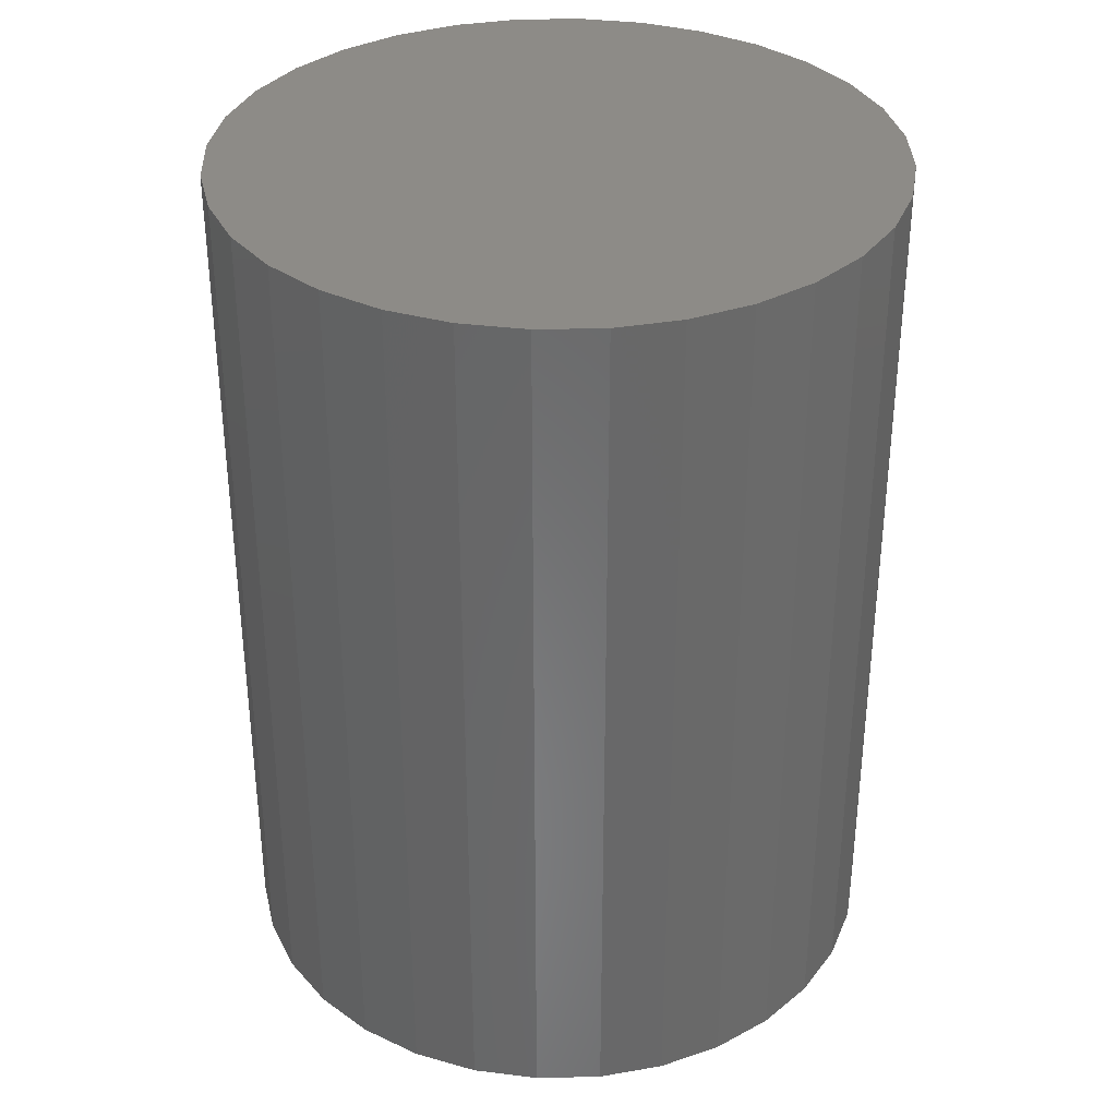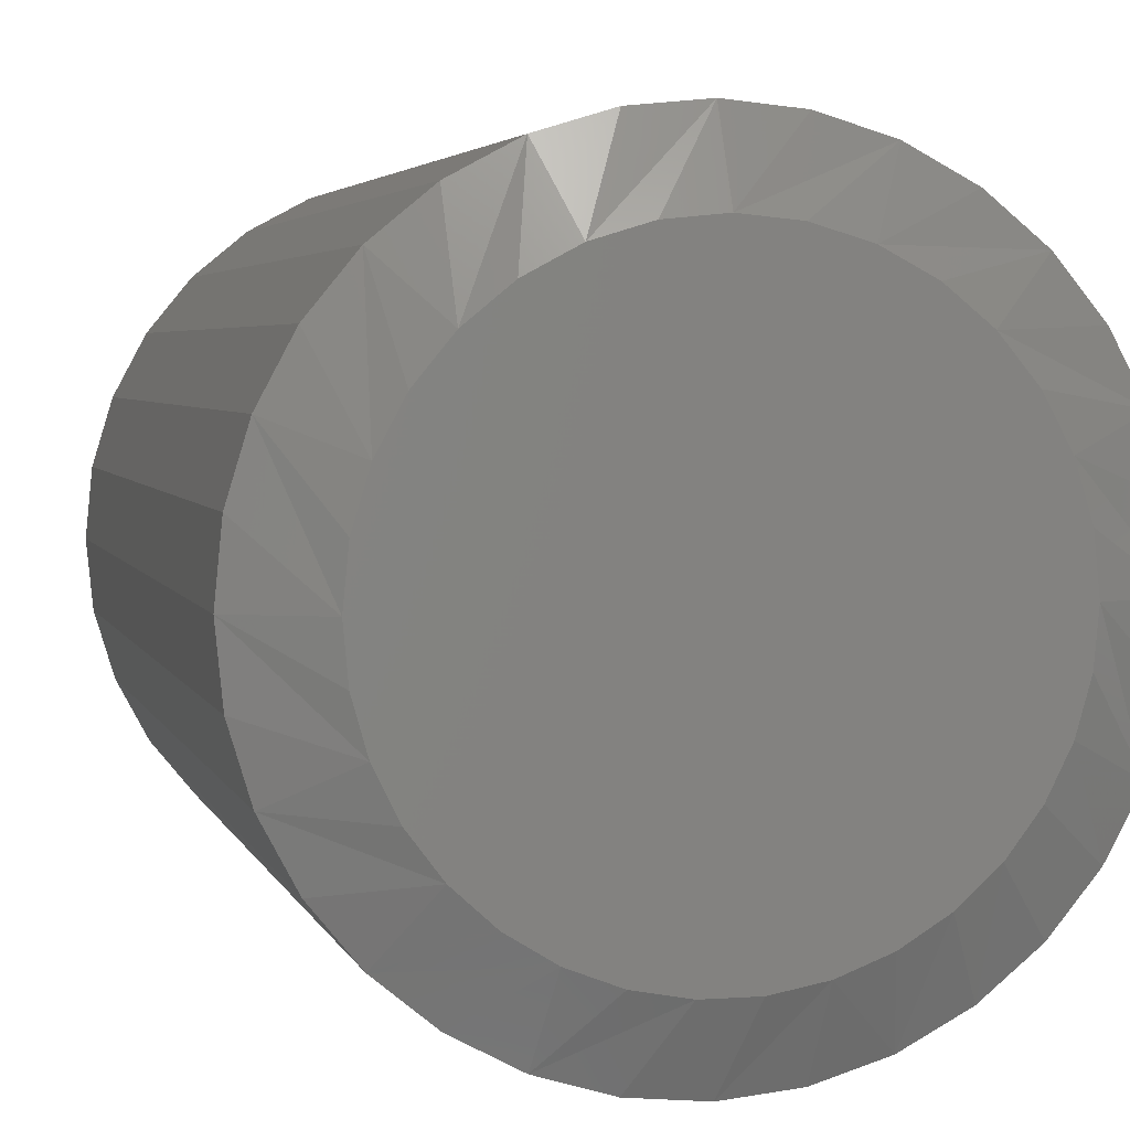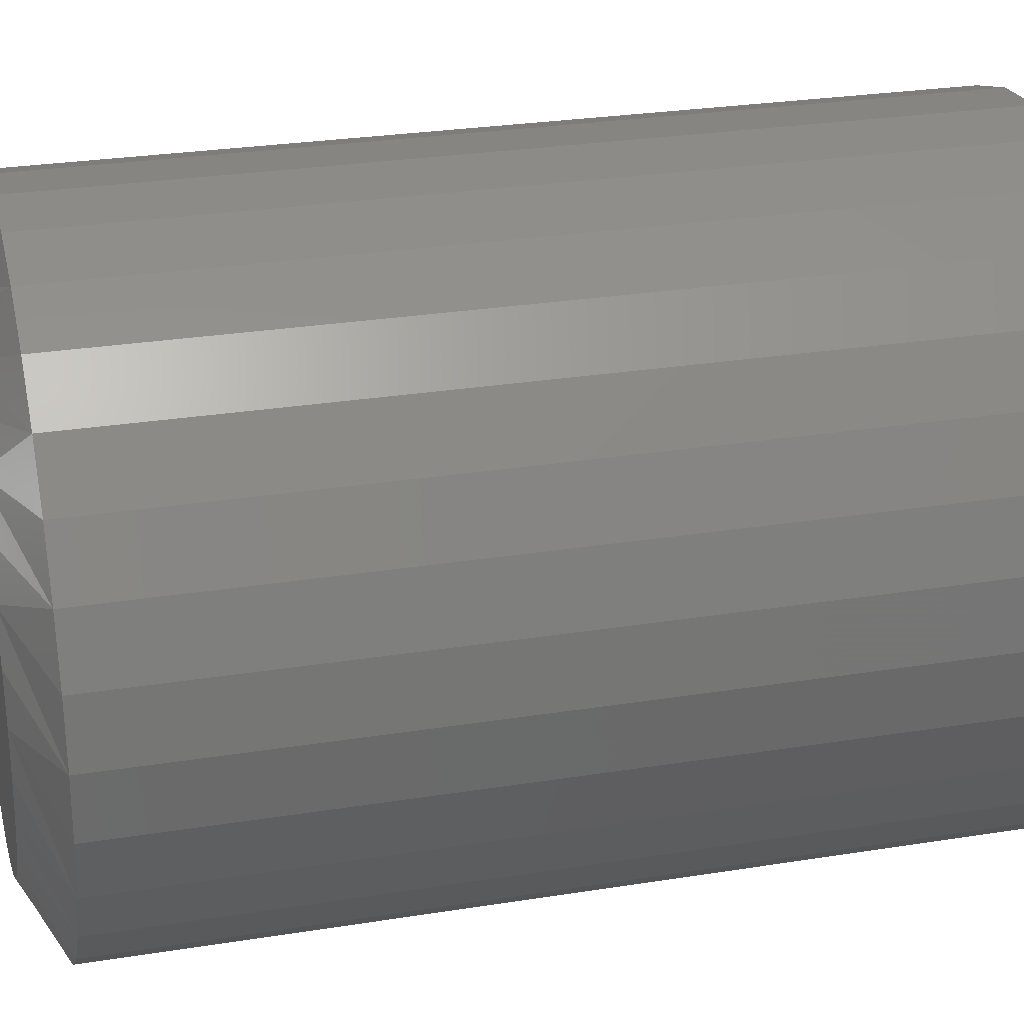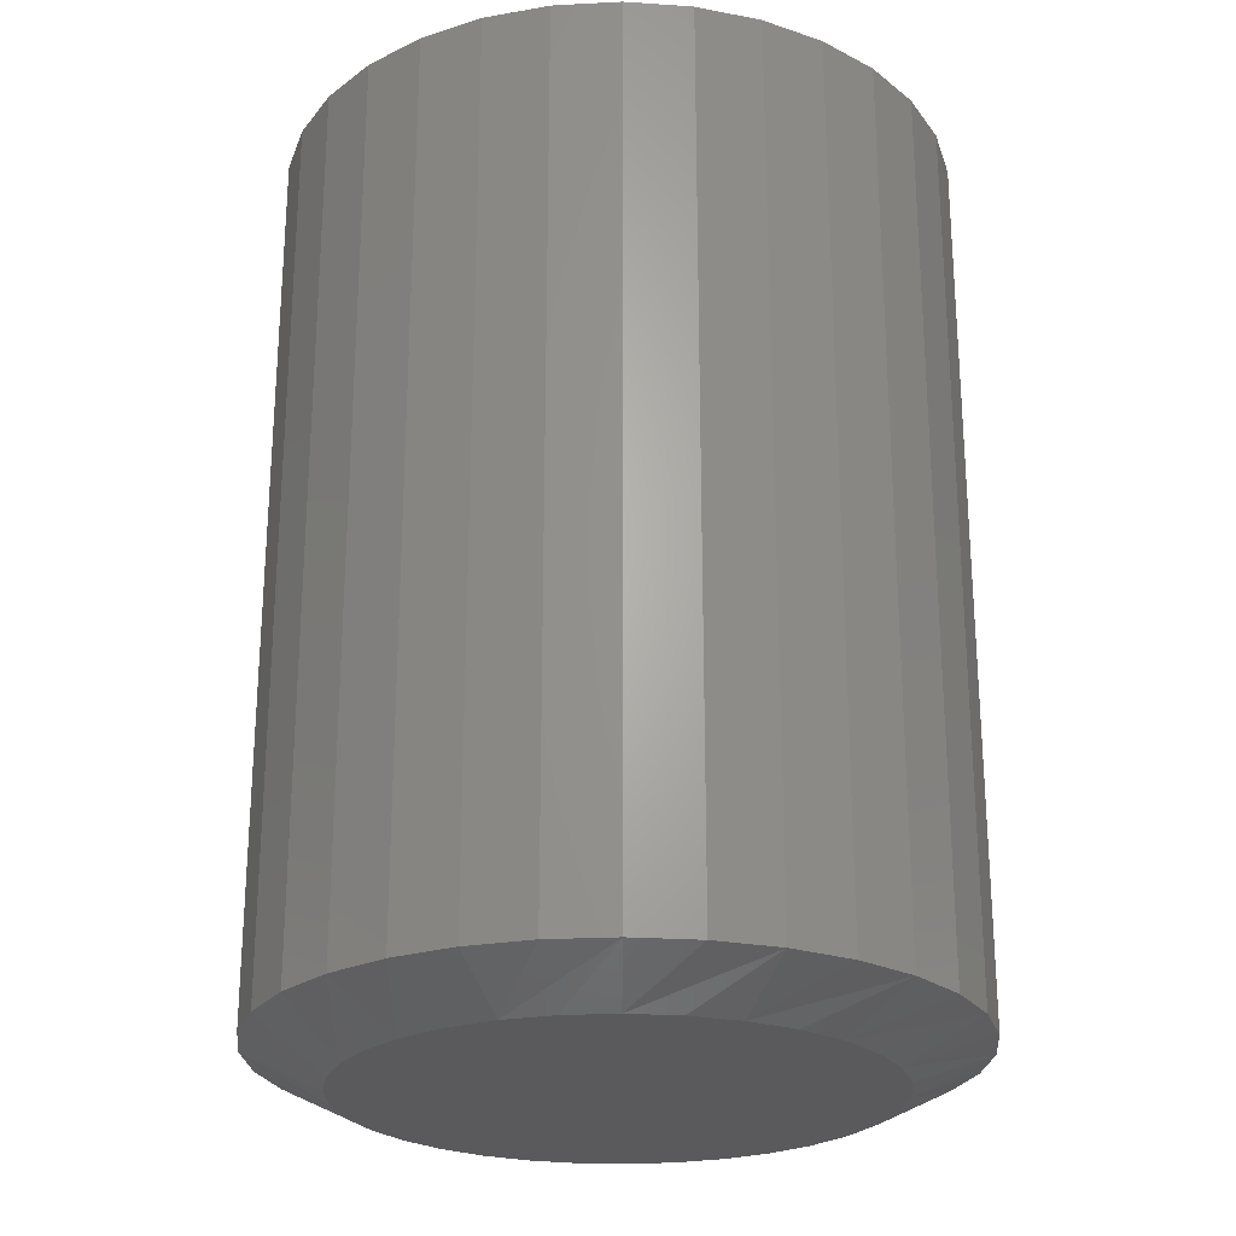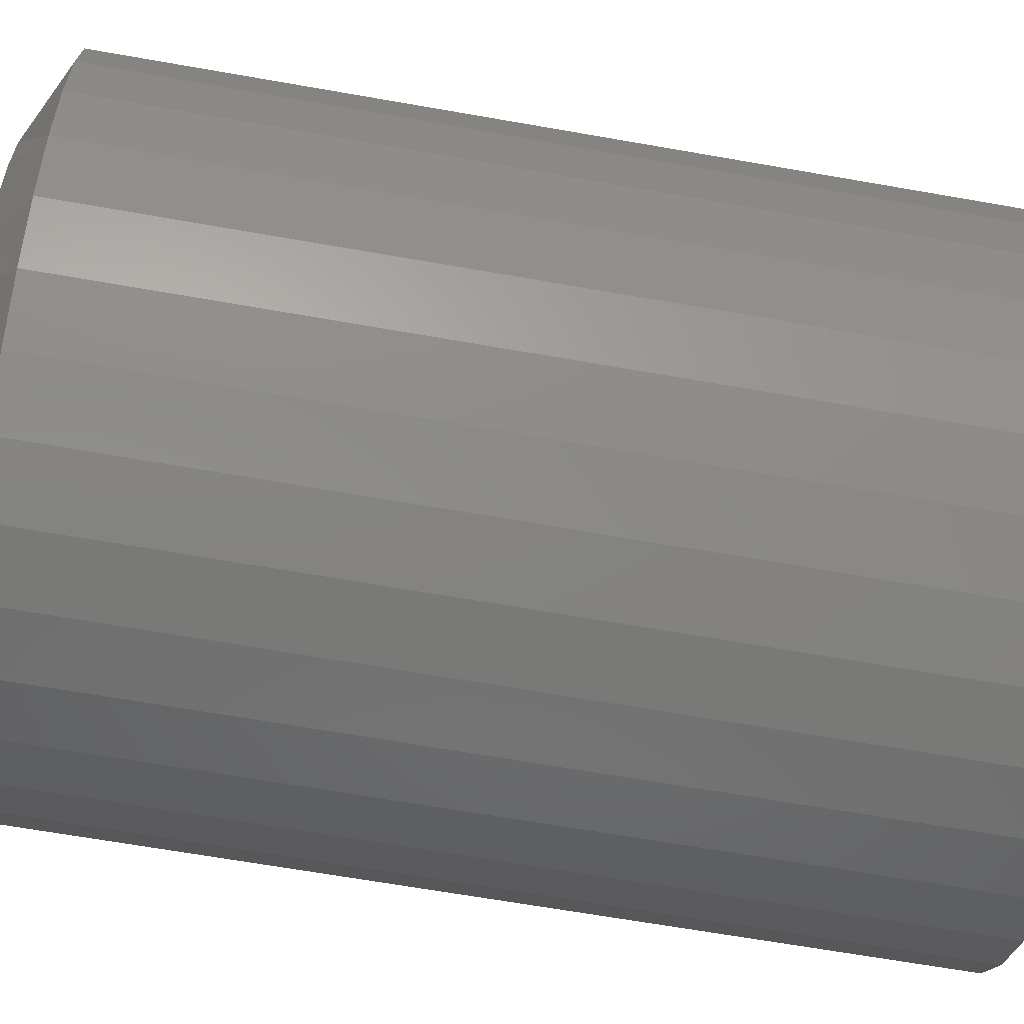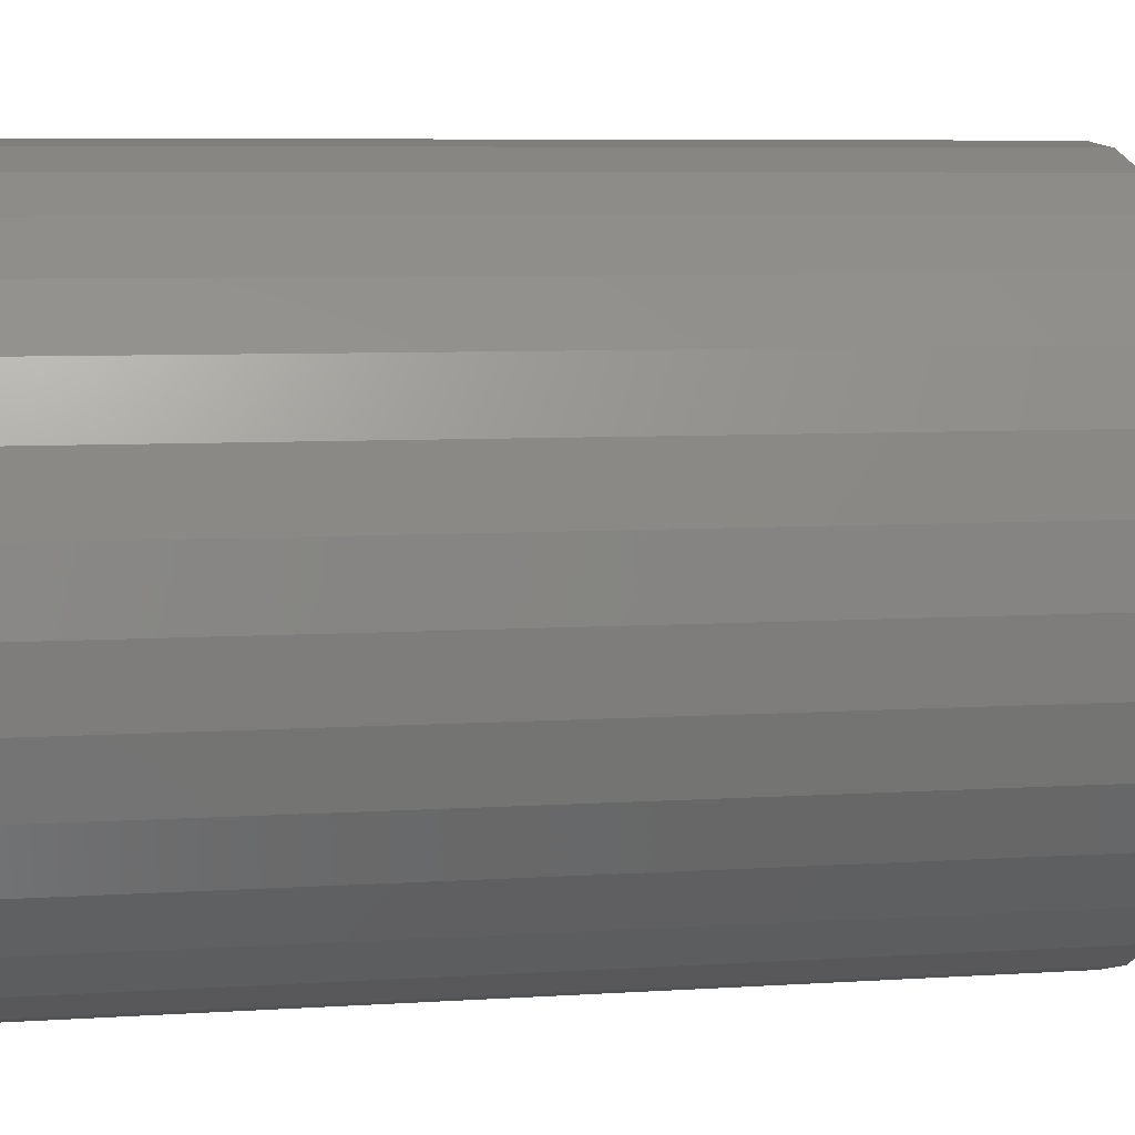
<metadata>
{"format":"stl","ext":"stl","renderer":"f3d","projection":"perspective","resolution":1024,"background":"white","views":[{"elev":34.6,"azim":105.1,"up":"+Z"},{"elev":3.7,"azim":166.3,"up":"+Y"},{"elev":27.4,"azim":-103.9,"up":"+Y"},{"elev":-24.5,"azim":134.3,"up":"+Z"},{"elev":-66.2,"azim":-100.0,"up":"+Y"},{"elev":6.9,"azim":79.2,"up":"+Y"}]}
</metadata>
<code>
# stl→obj: 97 verts, 190 faces
v -0.001069 0.2099 0
v 0.03987 0.2058 0
v -0.04201 0.2058 0
v -0.08138 0.1939 0
v 0.07924 0.1939 0
v 0.01829 -0.209 0
v -0.02043 -0.209 0
v 0.05636 -0.2019 0
v -0.0585 -0.2019 0
v -0.09462 -0.1879 0
v 0.09248 -0.1879 0
v -0.1275 -0.1675 0
v 0.1254 -0.1675 0
v -0.1562 -0.1414 0
v 0.154 -0.1414 0
v -0.1795 -0.1105 0
v 0.1774 -0.1105 0
v -0.1968 -0.07581 0
v 0.1946 -0.07581 0
v -0.2074 -0.03856 0
v 0.2052 -0.03856 0
v -0.2109 1.035e-06 0
v 0.2088 4.036e-17 0
v -0.2069 0.04094 0
v 0.2048 0.04094 0
v -0.195 0.08031 0
v 0.1928 0.08031 0
v -0.1756 0.1166 0
v 0.1734 0.1166 0
v -0.1495 0.1484 0
v 0.1473 0.1484 0
v -0.1177 0.1745 0
v 0.1155 0.1745 0
v 0.2713 -6.671e-17 0.03125
v 0.2713 0 0.75
v 0.2661 -0.05314 0.03125
v 0.2661 -0.05314 0.75
v 0.2506 -0.1042 0.03125
v 0.2506 -0.1042 0.75
v 0.2254 -0.1513 0.03125
v 0.2254 -0.1513 0.75
v 0.1915 -0.1926 0.03125
v 0.1915 -0.1926 0.75
v 0.1503 -0.2265 0.03125
v 0.1503 -0.2265 0.75
v 0.1032 -0.2516 0.03125
v 0.1032 -0.2516 0.75
v 0.05207 -0.2671 0.03125
v 0.05207 -0.2671 0.75
v -0.001069 -0.2724 0.03125
v -0.001069 -0.2724 0.75
v -0.05421 -0.2671 0.03125
v -0.05421 -0.2671 0.75
v -0.1053 -0.2516 0.03125
v -0.1053 -0.2516 0.75
v -0.1524 -0.2265 0.03125
v -0.1524 -0.2265 0.75
v -0.1937 -0.1926 0.03125
v -0.1937 -0.1926 0.75
v -0.2275 -0.1513 0.03125
v -0.2275 -0.1513 0.75
v -0.2527 -0.1042 0.03125
v -0.2527 -0.1042 0.75
v -0.2682 -0.05314 0.03125
v -0.2682 -0.05314 0.75
v -0.2734 3.335e-17 0.03125
v -0.2734 3.335e-17 0.75
v -0.2682 0.05314 0.03125
v -0.2682 0.05314 0.75
v -0.2527 0.1042 0.03125
v -0.2527 0.1042 0.75
v -0.2275 0.1513 0.03125
v -0.2275 0.1513 0.75
v -0.1937 0.1926 0.03125
v -0.1937 0.1926 0.75
v -0.1524 0.2265 0.03125
v -0.1524 0.2265 0.75
v -0.1053 0.2516 0.03125
v -0.1053 0.2516 0.75
v -0.05421 0.2671 0.03125
v -0.05421 0.2671 0.75
v -0.001069 0.2724 0.03125
v -0.001069 0.2724 0.75
v 0.05207 0.2671 0.03125
v 0.05207 0.2671 0.75
v 0.1032 0.2516 0.03125
v 0.1032 0.2516 0.75
v 0.1503 0.2265 0.03125
v 0.1503 0.2265 0.75
v 0.1915 0.1926 0.03125
v 0.1915 0.1926 0.75
v 0.2254 0.1513 0.03125
v 0.2254 0.1513 0.75
v 0.2506 0.1042 0.03125
v 0.2506 0.1042 0.75
v 0.2661 0.05314 0.03125
v 0.2661 0.05314 0.75
f 1 2 3
f 4 3 2
f 5 4 2
f 6 7 8
f 7 9 8
f 8 9 10
f 8 10 11
f 11 10 12
f 11 12 13
f 13 12 14
f 13 14 15
f 15 14 16
f 15 16 17
f 17 16 18
f 17 18 19
f 19 18 20
f 19 20 21
f 21 20 22
f 21 22 23
f 23 22 24
f 23 24 25
f 25 24 26
f 25 26 27
f 27 26 28
f 27 28 29
f 29 28 30
f 29 30 31
f 31 30 32
f 31 32 33
f 33 32 4
f 33 4 5
f 34 35 36
f 36 35 37
f 36 37 38
f 38 37 39
f 38 39 40
f 40 39 41
f 40 41 42
f 42 41 43
f 42 43 44
f 44 43 45
f 44 45 46
f 46 45 47
f 46 47 48
f 48 47 49
f 48 49 50
f 50 49 51
f 50 51 52
f 52 51 53
f 52 53 54
f 54 53 55
f 54 55 56
f 56 55 57
f 56 57 58
f 58 57 59
f 58 59 60
f 60 59 61
f 60 61 62
f 62 61 63
f 62 63 64
f 64 63 65
f 64 65 66
f 66 65 67
f 66 67 68
f 68 67 69
f 68 69 70
f 70 69 71
f 70 71 72
f 72 71 73
f 72 73 74
f 74 73 75
f 74 75 76
f 76 75 77
f 76 77 78
f 78 77 79
f 78 79 80
f 80 79 81
f 80 81 82
f 82 81 83
f 82 83 84
f 84 83 85
f 84 85 86
f 86 85 87
f 86 87 88
f 88 87 89
f 88 89 90
f 90 89 91
f 90 91 92
f 92 91 93
f 92 93 94
f 94 93 95
f 94 95 96
f 96 95 97
f 96 97 34
f 34 97 35
f 68 70 26
f 34 23 96
f 92 94 27
f 88 90 31
f 84 86 5
f 80 82 1
f 76 78 4
f 72 74 30
f 68 26 66
f 66 26 24
f 66 24 22
f 96 23 94
f 94 23 25
f 94 25 27
f 92 27 90
f 90 27 29
f 90 29 31
f 88 31 86
f 86 31 33
f 86 33 5
f 84 5 82
f 82 5 2
f 82 2 1
f 80 1 78
f 78 1 3
f 78 3 4
f 76 4 74
f 74 4 32
f 74 32 30
f 72 30 70
f 70 30 28
f 70 28 26
f 9 50 52
f 52 54 9
f 6 46 48
f 48 50 6
f 6 50 7
f 11 42 44
f 44 46 11
f 11 46 8
f 15 38 40
f 40 42 15
f 15 42 13
f 36 38 19
f 19 38 17
f 50 9 7
f 46 6 8
f 42 11 13
f 38 15 17
f 34 36 19
f 34 19 21
f 34 21 23
f 14 58 16
f 16 58 60
f 16 60 18
f 18 60 62
f 18 62 20
f 58 14 56
f 56 14 12
f 56 12 54
f 54 12 10
f 54 10 9
f 20 62 22
f 22 62 64
f 22 64 66
f 81 85 83
f 85 81 87
f 87 81 79
f 87 79 89
f 89 79 77
f 89 77 91
f 91 77 75
f 91 75 93
f 93 75 73
f 93 73 95
f 95 73 71
f 95 71 97
f 97 71 69
f 97 69 35
f 35 69 67
f 35 67 37
f 37 67 65
f 37 65 39
f 39 65 63
f 39 63 41
f 41 63 61
f 41 61 43
f 43 61 59
f 43 59 45
f 45 59 57
f 45 57 47
f 47 57 55
f 47 55 49
f 49 55 53
f 49 53 51

</code>
